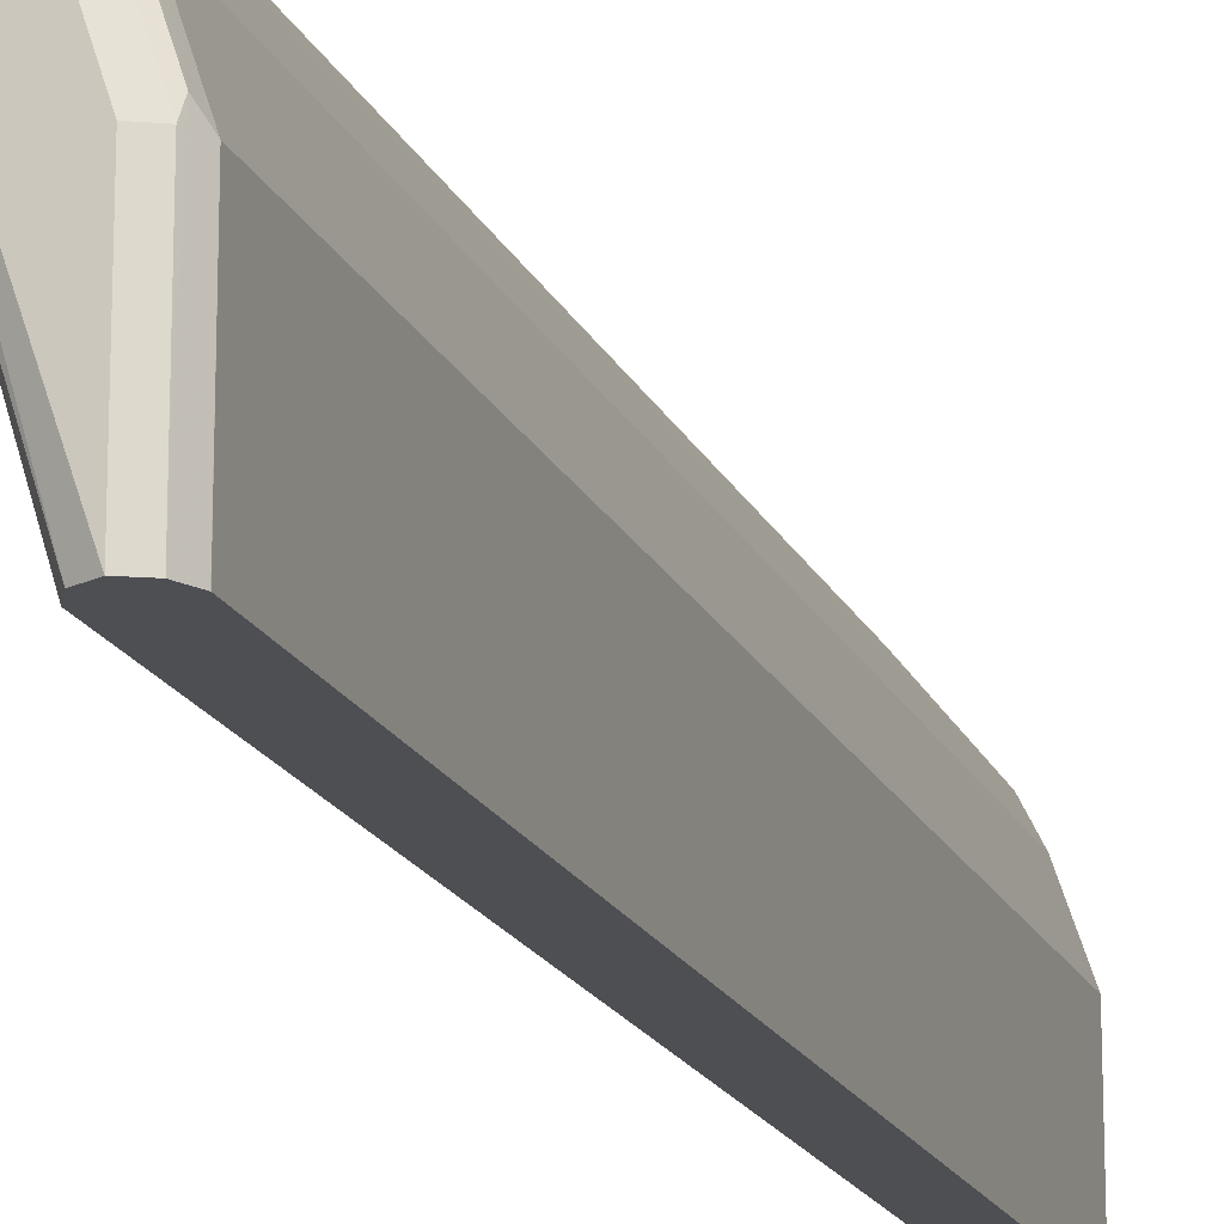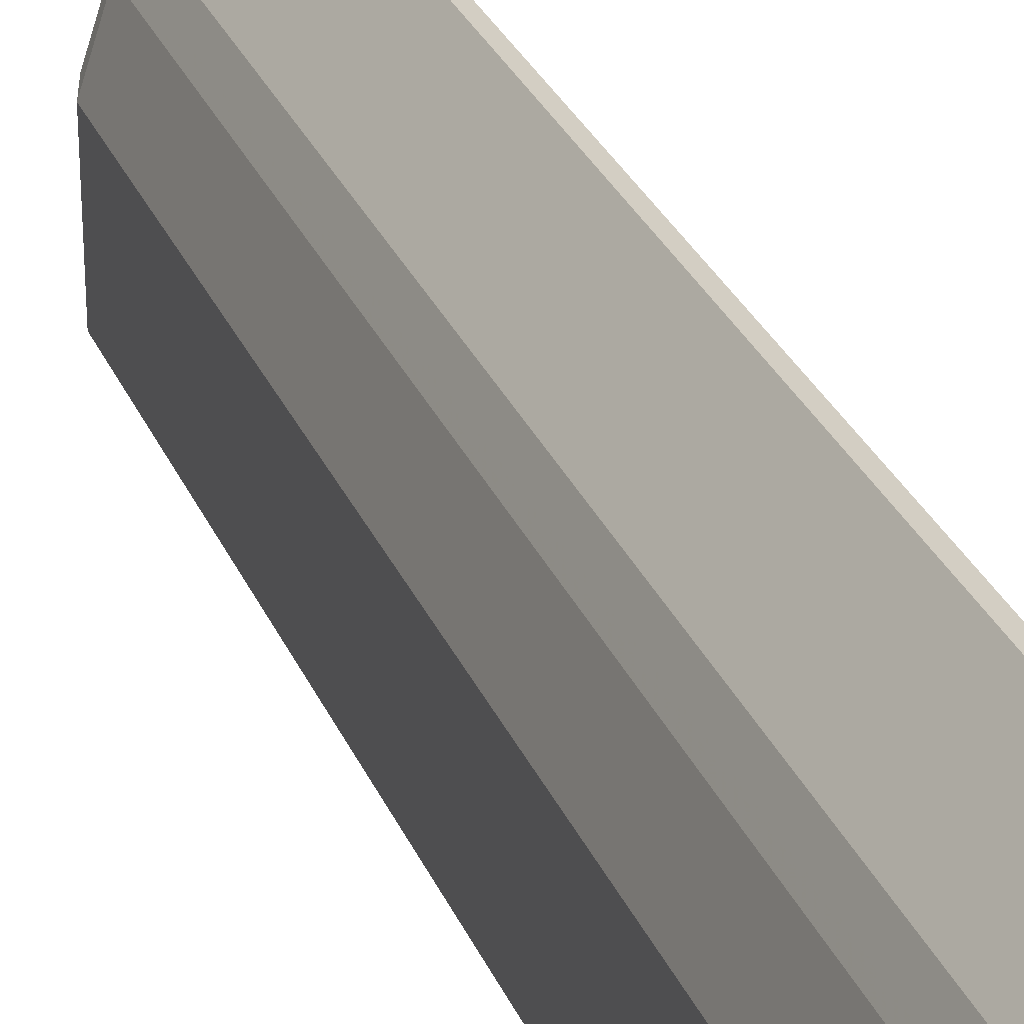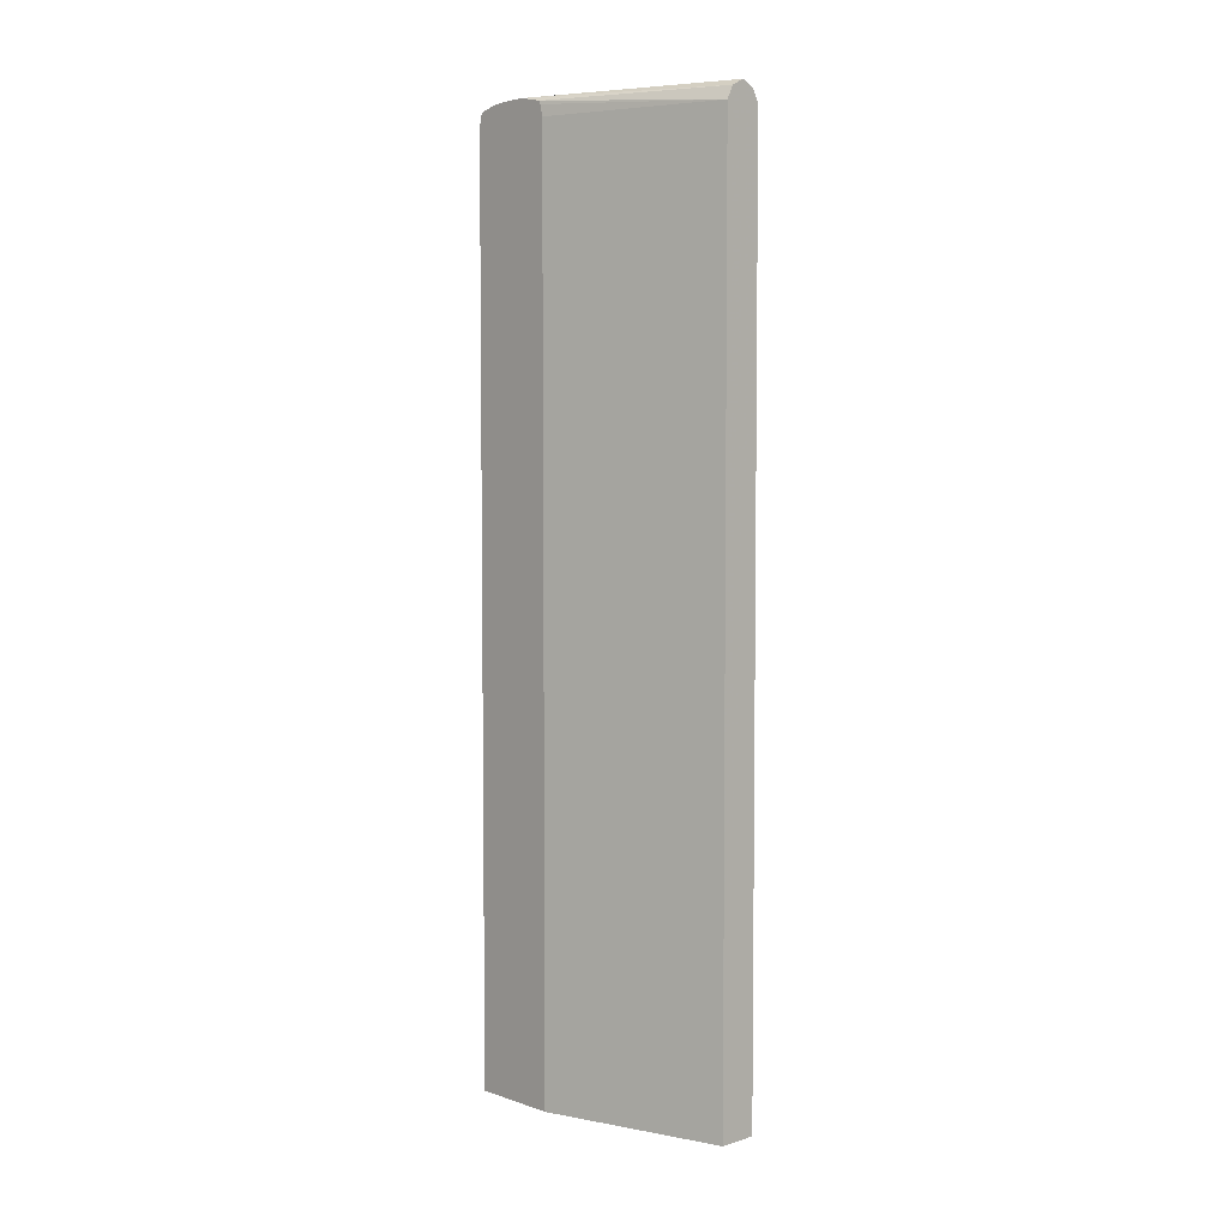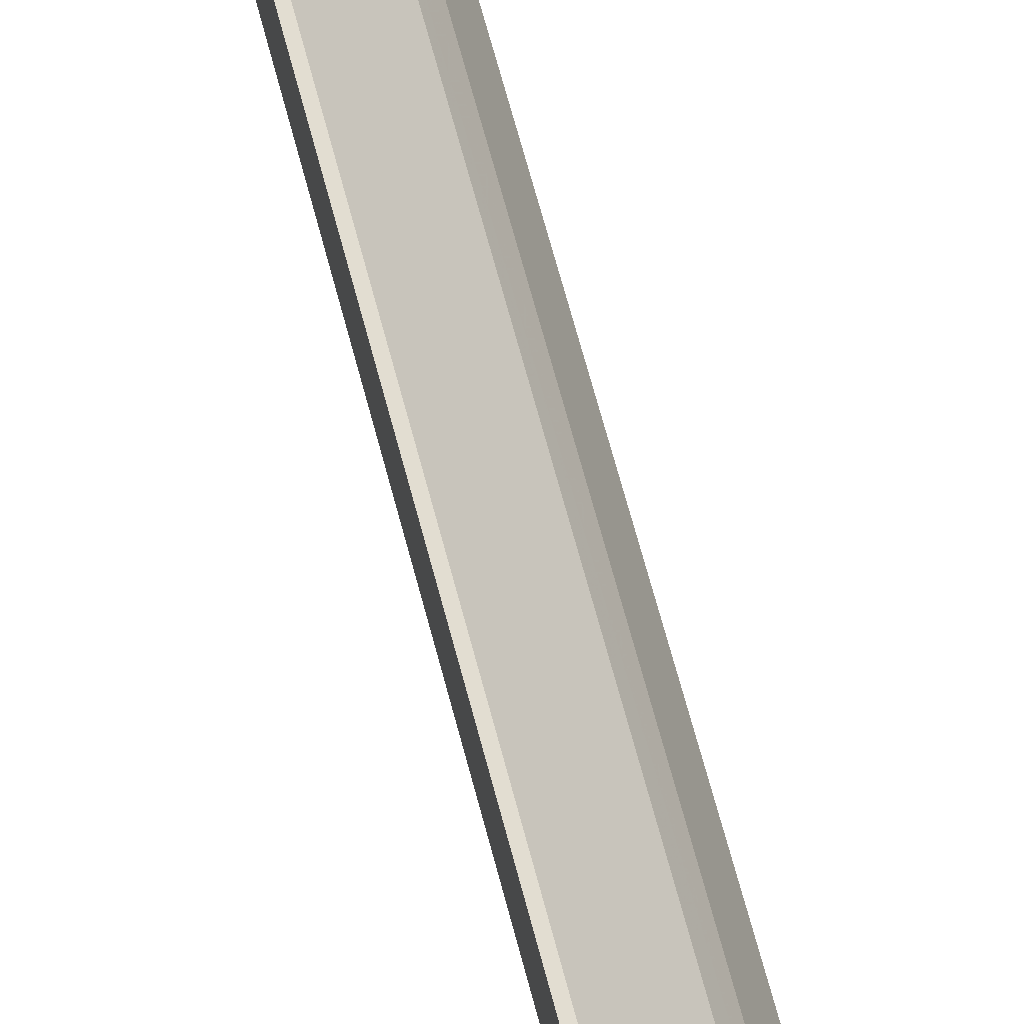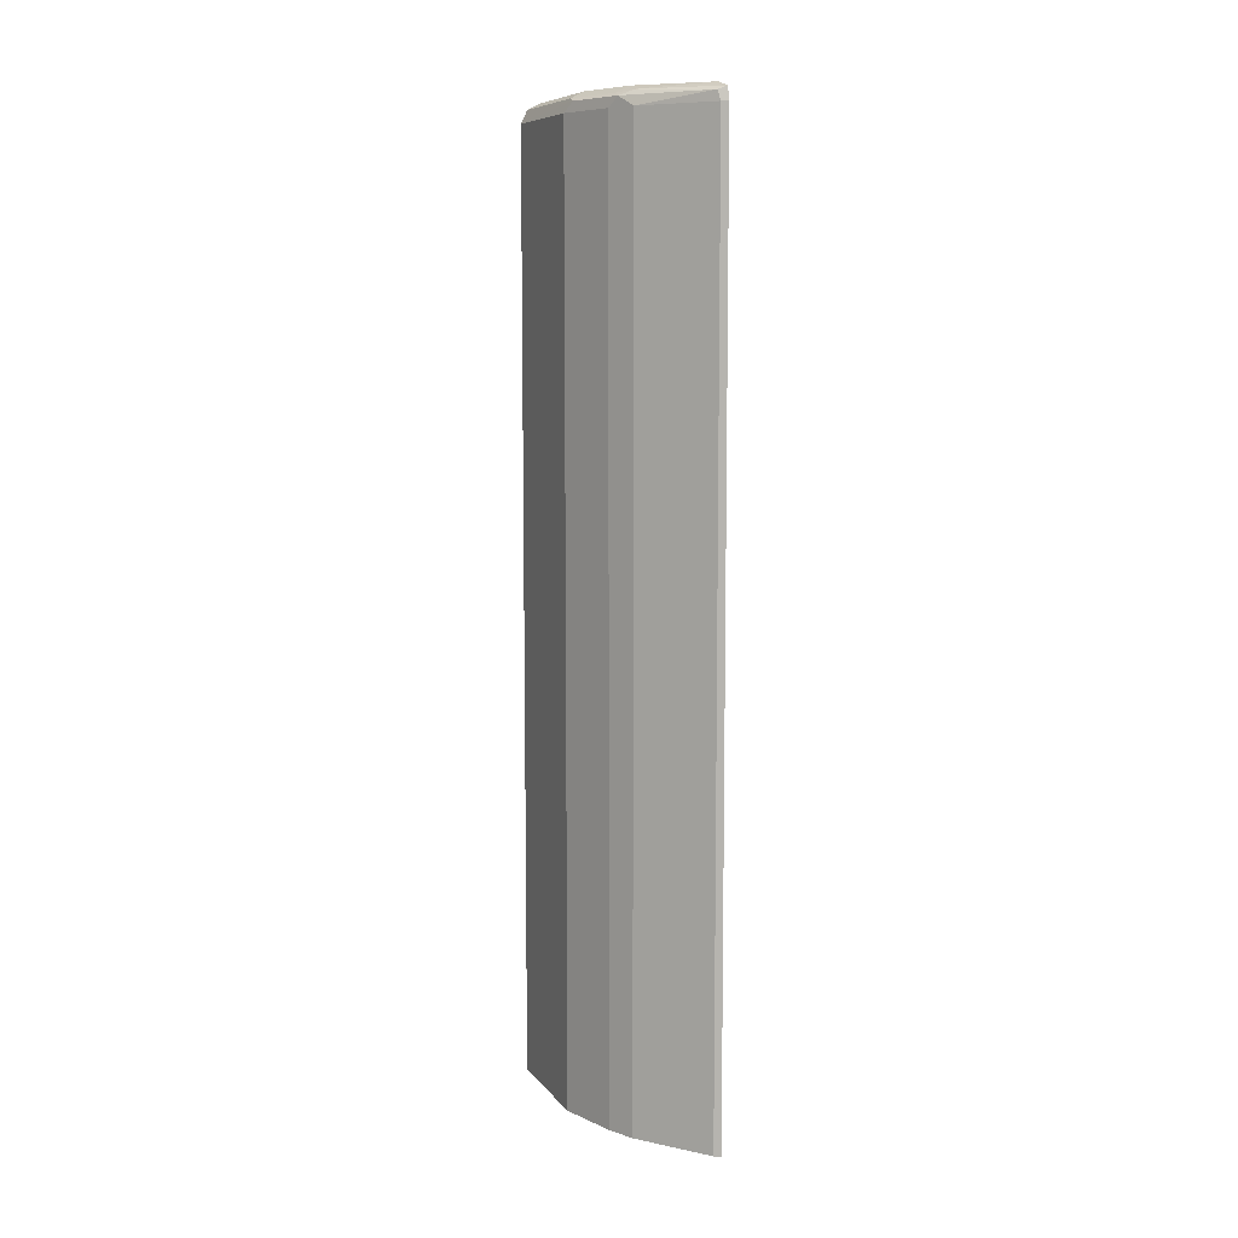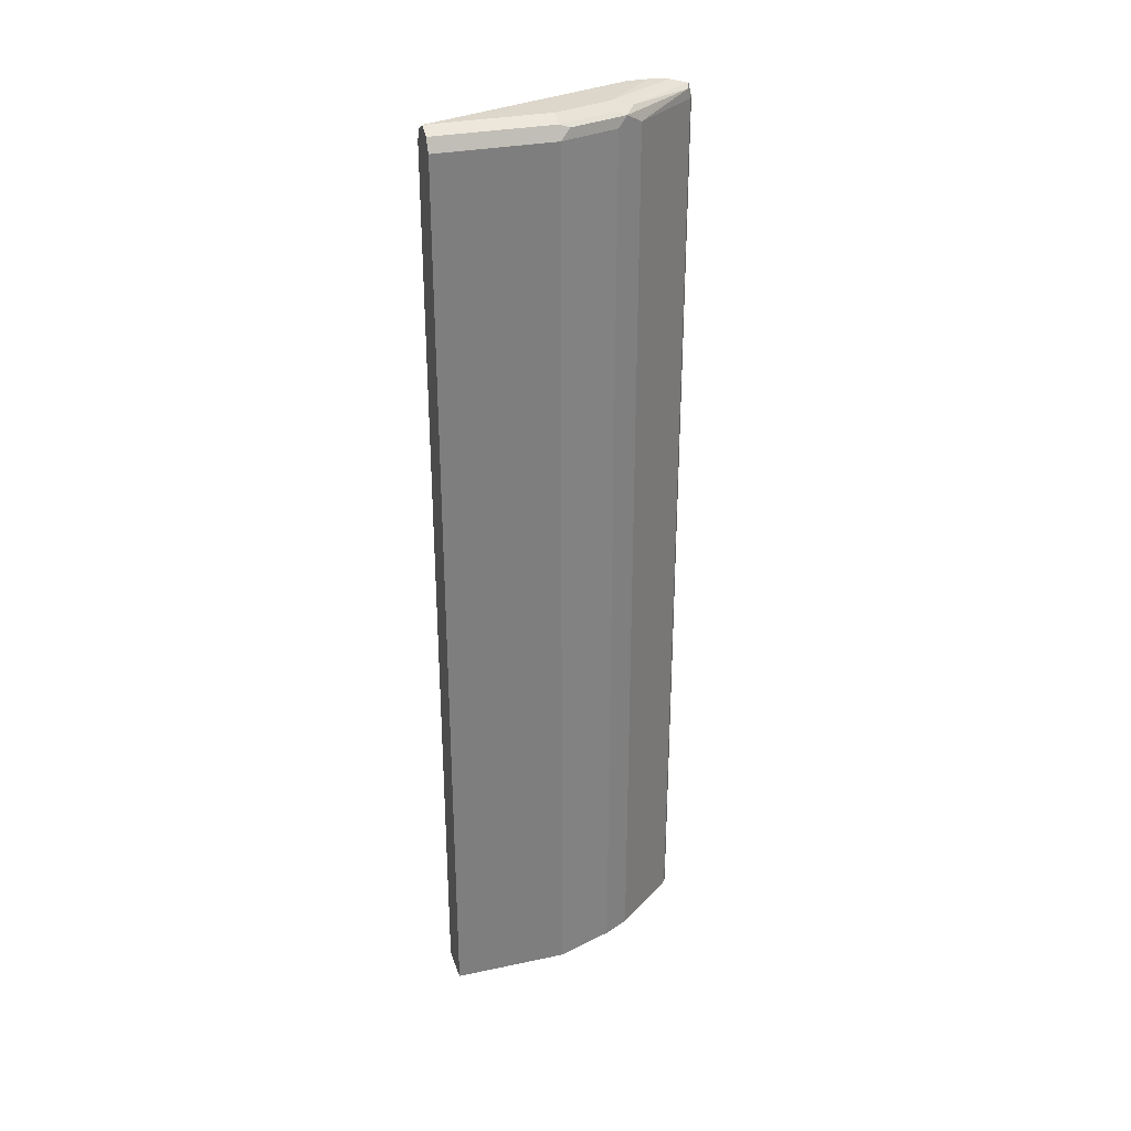
<metadata>
{"format":"obj","ext":"obj","renderer":"f3d","projection":"perspective","resolution":1024,"background":"white","views":[{"elev":-17.5,"azim":-162.0,"up":"+Z"},{"elev":29.5,"azim":-20.0,"up":"+Z"},{"elev":4.8,"azim":136.4,"up":"+Y"},{"elev":69.5,"azim":165.0,"up":"+Z"},{"elev":8.4,"azim":-21.6,"up":"+Y"},{"elev":30.6,"azim":-107.0,"up":"+Y"}]}
</metadata>
<code>
v -0.2053 0.8927 0.2347
v -0.2053 0.9055 0.2315
v -0.2116 0.8927 0.2315
v -0.2053 -0.04612 0.2347
v -0.2053 0.9059 0.2314
v -0.2133 0.9027 0.2281
v -0.2645 0.8927 0.1653
v -0.2116 -0.04612 0.2315
v -0.2053 -0.04612 0.145
v -0.2053 0.911 0.2121
v -0.2604 0.9077 0.1587
v -0.2728 0.9027 0.1488
v -0.2667 -0.04612 0.161
v -0.2645 -0.04612 0.1653
v -0.2579 -0.04612 -0.03946
v -0.2053 0.8927 0.145
v -0.2053 0.9126 0.1915
v -0.2381 0.9126 0.1587
v -0.2579 0.9126 0.1389
v -0.2711 0.906 0.1389
v -0.2926 0.9027 0.0893
v -0.2778 0.8927 0.1389
v -0.2733 -0.04612 0.1478
v -0.2579 0.8927 -0.03946
v -0.2586 -0.04612 -0.03946
v -0.2053 0.9042 0.1477
v -0.2053 0.9126 0.1717
v -0.2778 0.9126 0.07938
v -0.291 0.906 0.07938
v -0.2975 0.8929 -0.03946
v -0.2976 0.8927 0.07938
v -0.291 0.906 -0.03946
v -0.2778 -0.04612 0.1389
v -0.2645 0.906 -0.03946
v -0.2053 0.9077 0.1494
v -0.2976 -0.04612 -0.02626
v -0.2976 -0.04603 -0.03946
v -0.2778 0.9126 -0.03946
v -0.2908 0.9061 -0.03946
v -0.2976 0.8927 -0.03946
v -0.2976 -0.04612 0.07938
f 15 34 24
f 19 28 29
f 17 19 18
f 17 28 19
f 17 38 28
f 17 27 38
f 16 24 26
f 15 38 34
f 21 31 22
f 15 32 39
f 15 30 32
f 15 40 30
f 15 37 40
f 15 25 37
f 12 23 13
f 12 22 23
f 12 21 22
f 15 39 38
f 19 29 20
f 31 37 36
f 21 29 32
f 31 36 41
f 12 29 21
f 31 40 37
f 30 40 31
f 29 39 32
f 28 39 29
f 28 38 39
f 21 30 31
f 27 34 38
f 25 36 37
f 24 35 26
f 24 34 35
f 22 33 23
f 22 41 33
f 22 31 41
f 21 32 30
f 27 35 34
f 12 20 29
f 10 17 18
f 11 19 20
f 3 7 14
f 3 6 7
f 2 6 3
f 2 5 6
f 1 5 2
f 1 10 5
f 1 17 10
f 3 14 8
f 1 27 17
f 1 26 35
f 11 20 12
f 1 9 16
f 1 4 9
f 1 8 4
f 1 3 8
f 1 2 3
f 1 35 27
f 4 8 14
f 1 16 26
f 4 13 23
f 4 14 13
f 10 19 11
f 10 18 19
f 9 15 24
f 7 13 14
f 7 12 13
f 6 12 7
f 6 11 12
f 9 24 16
f 5 10 11
f 4 15 9
f 4 25 15
f 4 36 25
f 4 41 36
f 4 33 41
f 5 11 6
f 4 23 33

</code>
